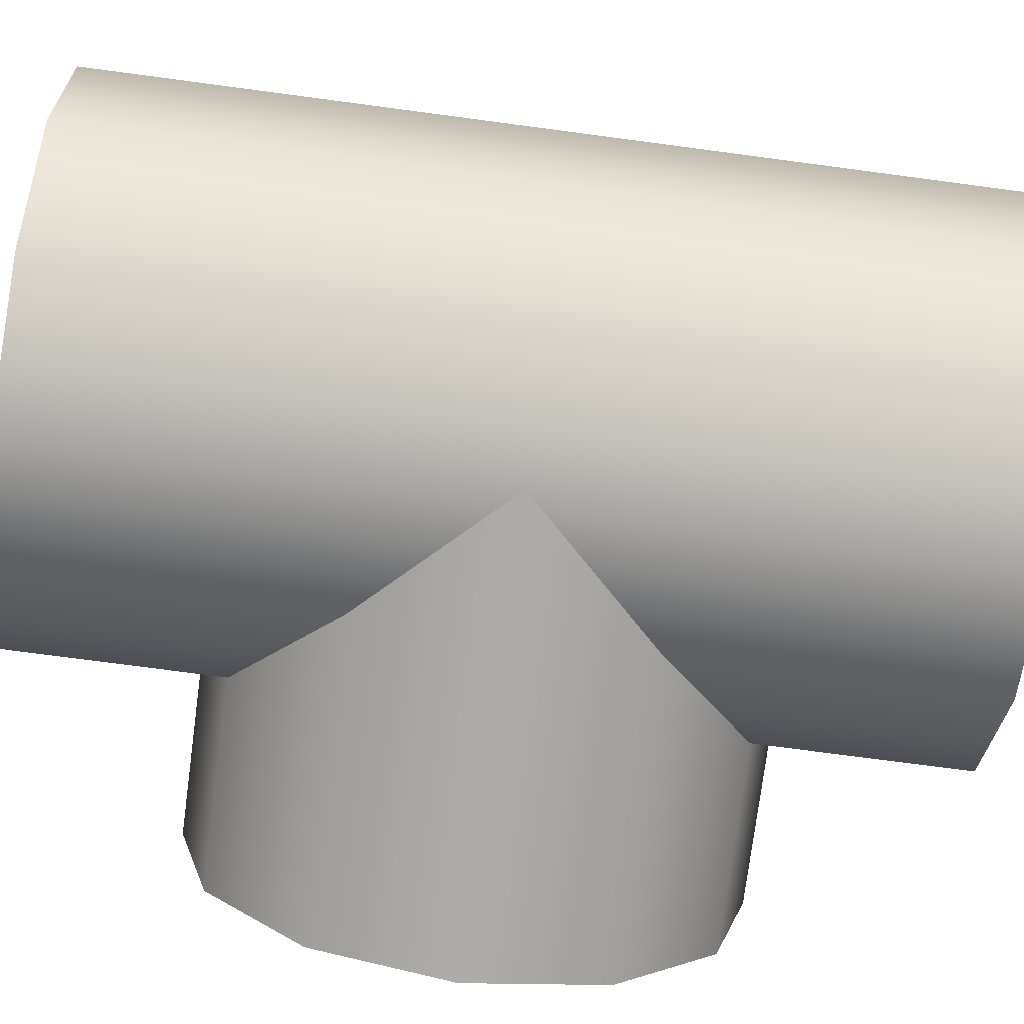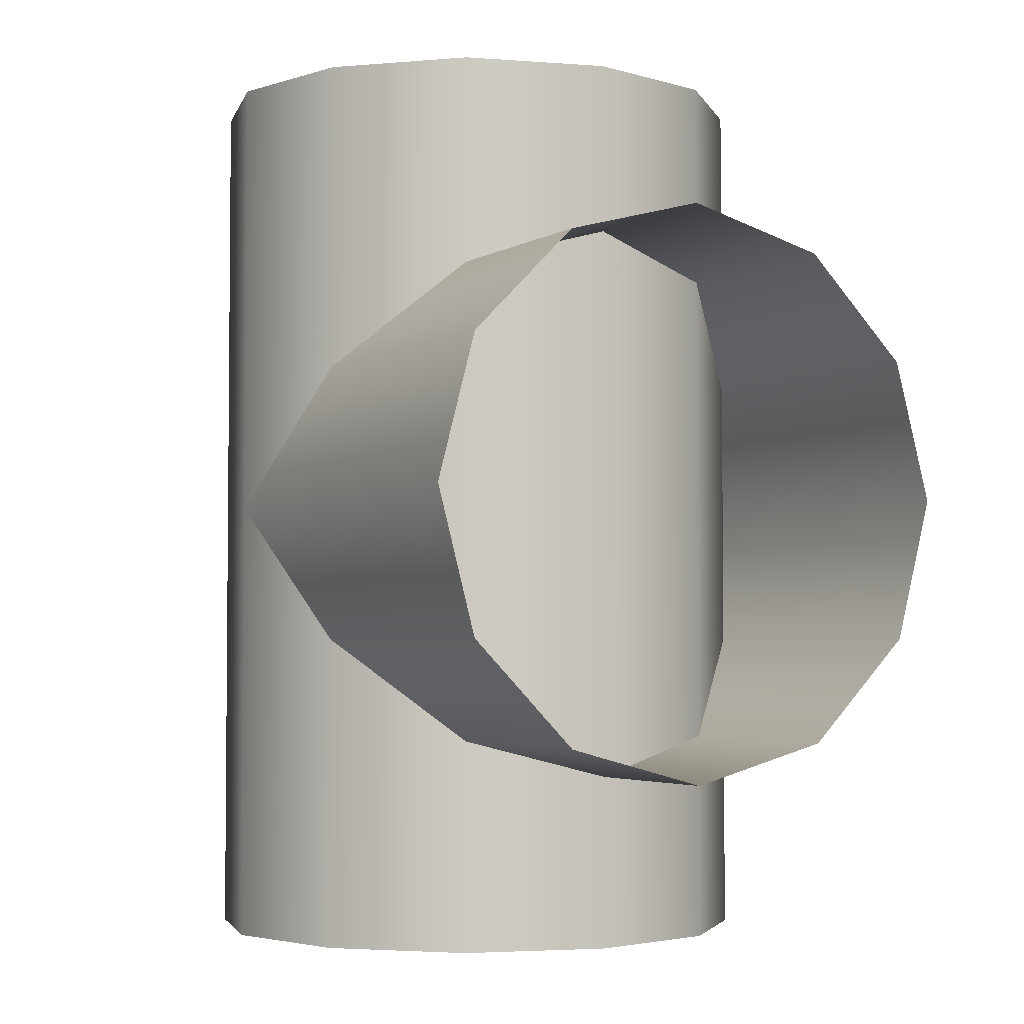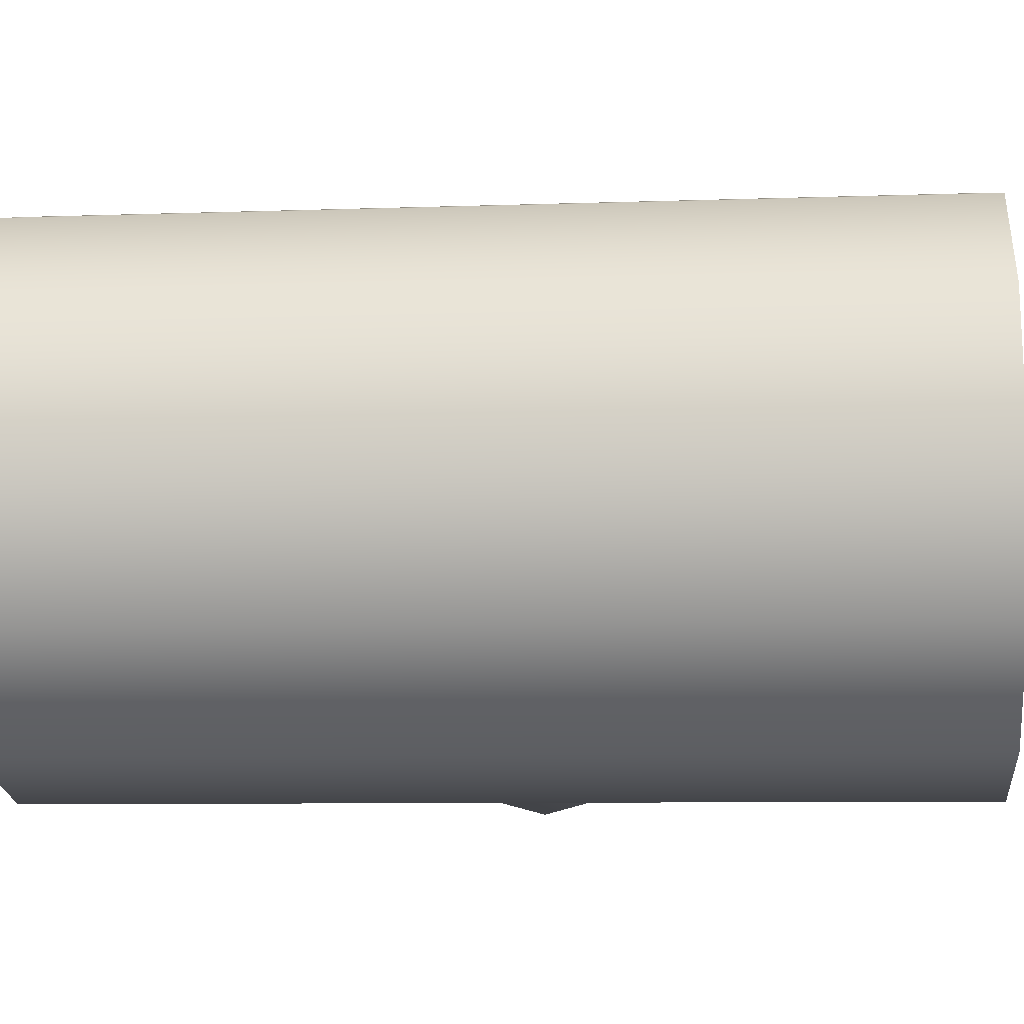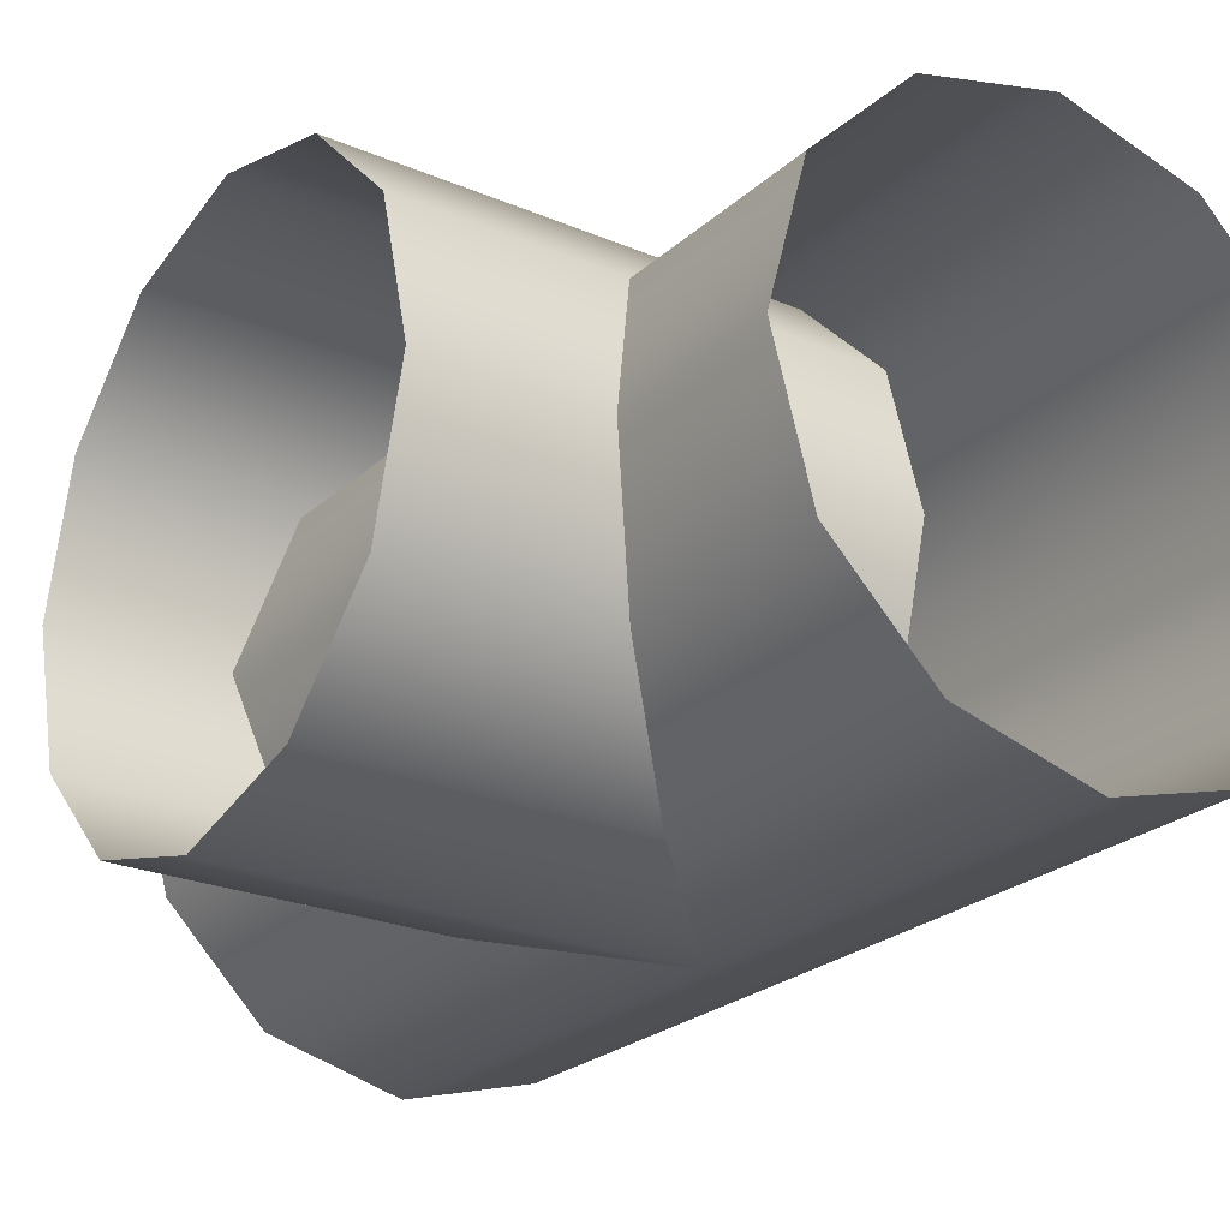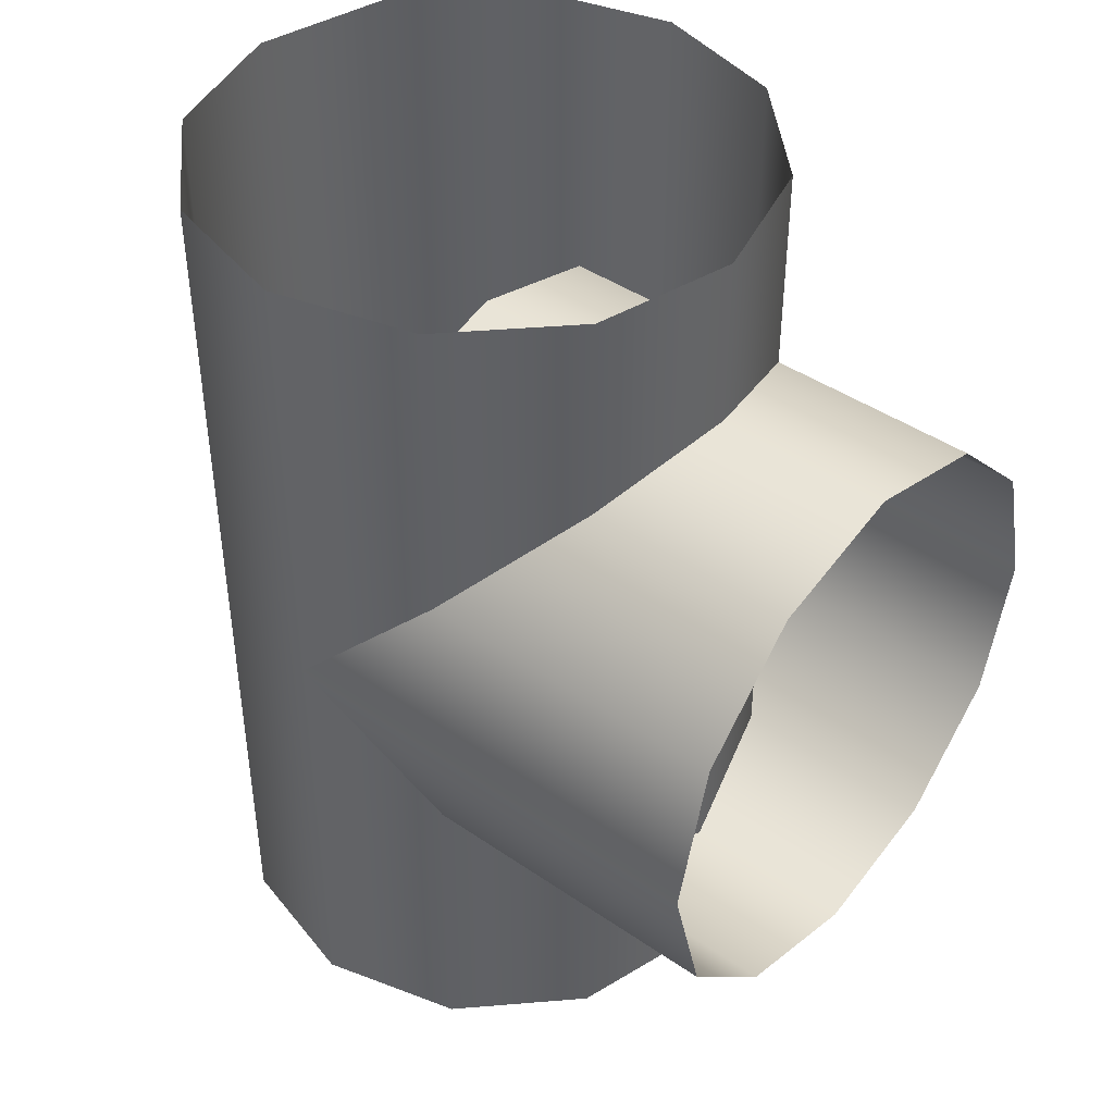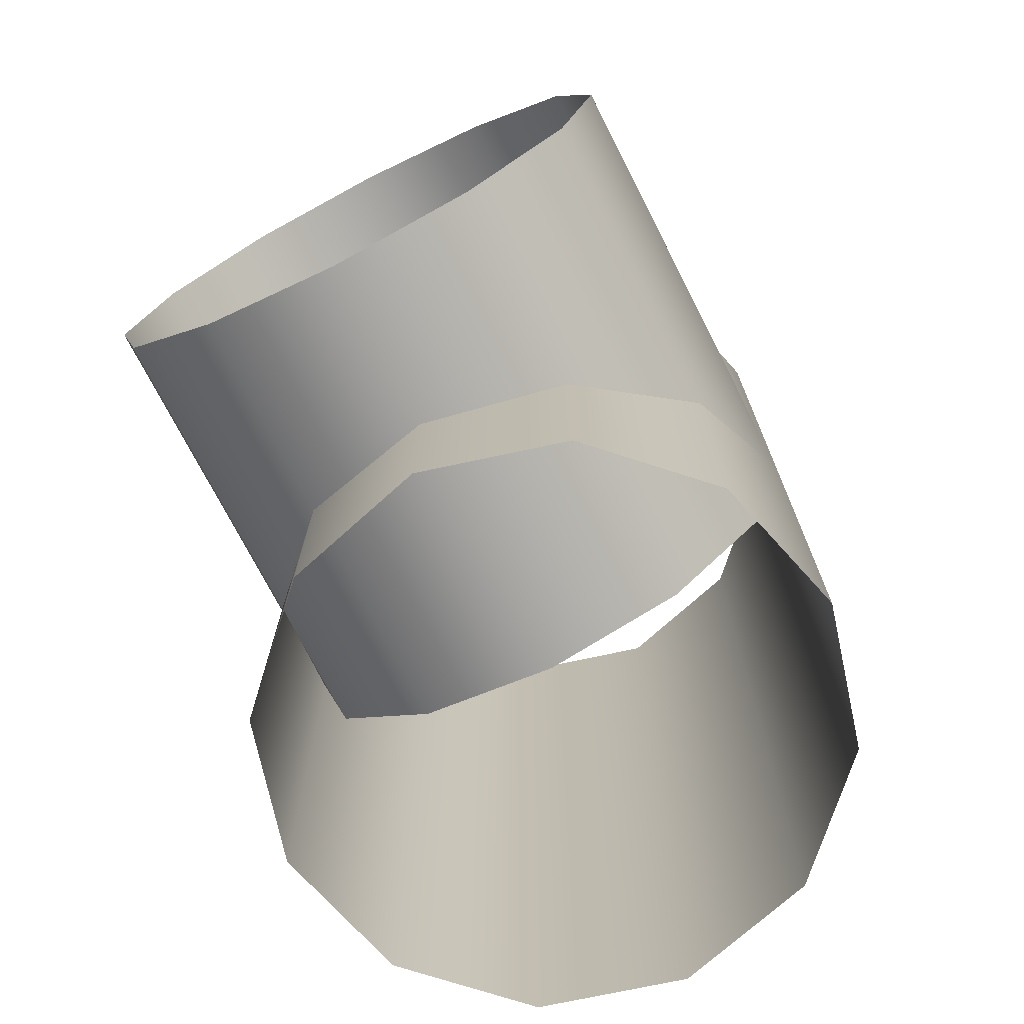
<metadata>
{"format":"obj","ext":"obj","renderer":"f3d","projection":"perspective","resolution":1024,"background":"white","views":[{"elev":-76.7,"azim":-97.5,"up":"+Z"},{"elev":-3.4,"azim":60.9,"up":"+Y"},{"elev":-8.0,"azim":-84.4,"up":"+Z"},{"elev":-24.4,"azim":145.1,"up":"+Z"},{"elev":42.7,"azim":39.4,"up":"+Y"},{"elev":-73.2,"azim":117.1,"up":"+Y"}]}
</metadata>
<code>
g T 1
v -0.0006087 -0.001772 0.0009141
v -0.0006087 -0.001969 0.0009141
v -5.322e-11 -0.001772 0.000751
v -5.322e-11 -0.001969 0.000751
v 0.0006087 -0.001772 0.0009141
v 0.0006087 -0.001969 0.0009141
v 0.001054 -0.001772 0.00136
v 0.001054 -0.001969 0.00136
v 0.001217 -0.001772 0.001969
v 0.001217 -0.001969 0.001969
v 0.001054 -0.001772 0.002577
v 0.001054 -0.001969 0.002577
v 0.0006087 -0.001772 0.003023
v 0.0006087 -0.001969 0.003023
v -5.66e-10 -0.001772 0.003186
v -5.66e-10 -0.001969 0.003186
v -0.0006087 -0.001772 0.003023
v -0.0006087 -0.001969 0.003023
v -0.001054 -0.001772 0.002577
v -0.001054 -0.001969 0.002577
v -0.001217 -0.001772 0.001969
v -0.001217 -0.001969 0.001969
v -0.001054 -0.001772 0.00136
v -0.001054 -0.001969 0.00136
v -0.0006087 -0.001772 0.0009141
v -0.0006087 -0.001969 0.0009141
v 0 0.0006087 0.0009141
v 0 3.815e-10 0.000751
v 0.001969 0.0006087 0.0009141
v 0.001969 3.815e-10 0.000751
v -1.144e-09 -0.0006087 0.0009141
v 0.001969 -0.0006087 0.0009141
v -1.144e-09 -0.001054 0.00136
v 0.001969 -0.001054 0.00136
v -7.629e-10 -0.001217 0.001969
v 0.001969 -0.001217 0.001969
v -3.815e-10 -0.001054 0.002577
v 0.001969 -0.001054 0.002577
v -1.526e-09 -0.0006087 0.003023
v 0.001969 -0.0006087 0.003023
v -1.526e-09 7.629e-10 0.003186
v 0.001969 3.815e-10 0.003186
v -3.815e-10 0.0006087 0.003023
v 0.001969 0.0006087 0.003023
v -3.815e-10 0.001054 0.002577
v 0.001969 0.001054 0.002577
v -7.629e-10 0.001217 0.001969
v 0.001969 0.001217 0.001969
v -1.144e-09 0.001054 0.00136
v 0.001969 0.001054 0.00136
v 0 0.0006087 0.0009141
v 0.001969 0.0006087 0.0009141
v -5.322e-11 -0.001772 0.000751
v -0.0006087 0.001969 0.0009141
v -0.0006087 -0.001772 0.0009141
v -5.322e-11 0.001969 0.000751
v 0.0006087 -0.001772 0.0009141
v 0.0006087 0.001969 0.0009141
v 0.001054 -0.001772 0.00136
v 0.001054 0.001969 0.00136
v 0.001217 -0.001772 0.001969
v 0.001217 0.001969 0.001969
v 0.001054 -0.001772 0.002577
v 0.001054 0.001969 0.002577
v 0.0006087 -0.001772 0.003023
v 0.0006087 0.001969 0.003023
v -5.66e-10 -0.001772 0.003186
v -5.66e-10 0.001969 0.003186
v -0.0006087 -0.001772 0.003023
v -0.0006087 0.001969 0.003023
v -0.001054 -0.001772 0.002577
v -0.001054 0.001969 0.002577
v -0.001217 -0.001772 0.001969
v -0.001217 0.001969 0.001969
v -0.001054 -0.001772 0.00136
v -0.001054 0.001969 0.00136
v -0.0006087 -0.001772 0.0009141
v -0.0006087 0.001969 0.0009141
g T 1_0
f 3 2 1
f 4 2 3
f 5 4 3
f 6 4 5
f 7 6 5
f 8 6 7
f 9 8 7
f 10 8 9
f 11 10 9
f 12 10 11
f 13 12 11
f 14 12 13
f 15 14 13
f 16 14 15
f 17 16 15
f 18 16 17
f 19 18 17
f 20 18 19
f 21 20 19
f 22 20 21
f 23 22 21
f 24 22 23
f 25 24 23
f 26 24 25
f 29 28 27
f 30 28 29
f 30 31 28
f 32 31 30
f 32 33 31
f 34 33 32
f 34 35 33
f 36 35 34
f 36 37 35
f 38 37 36
f 38 39 37
f 40 39 38
f 40 41 39
f 42 41 40
f 42 43 41
f 44 43 42
f 44 45 43
f 46 45 44
f 46 47 45
f 48 47 46
f 48 49 47
f 50 49 48
f 50 51 49
f 52 51 50
f 55 54 53
f 53 54 56
f 53 56 57
f 57 56 58
f 57 58 59
f 59 58 60
f 59 60 61
f 61 60 62
f 61 62 63
f 63 62 64
f 63 64 65
f 65 64 66
f 65 66 67
f 67 66 68
f 67 68 69
f 69 68 70
f 69 70 71
f 71 70 72
f 71 72 73
f 73 72 74
f 73 74 75
f 75 74 76
f 75 76 77
f 77 76 78

</code>
